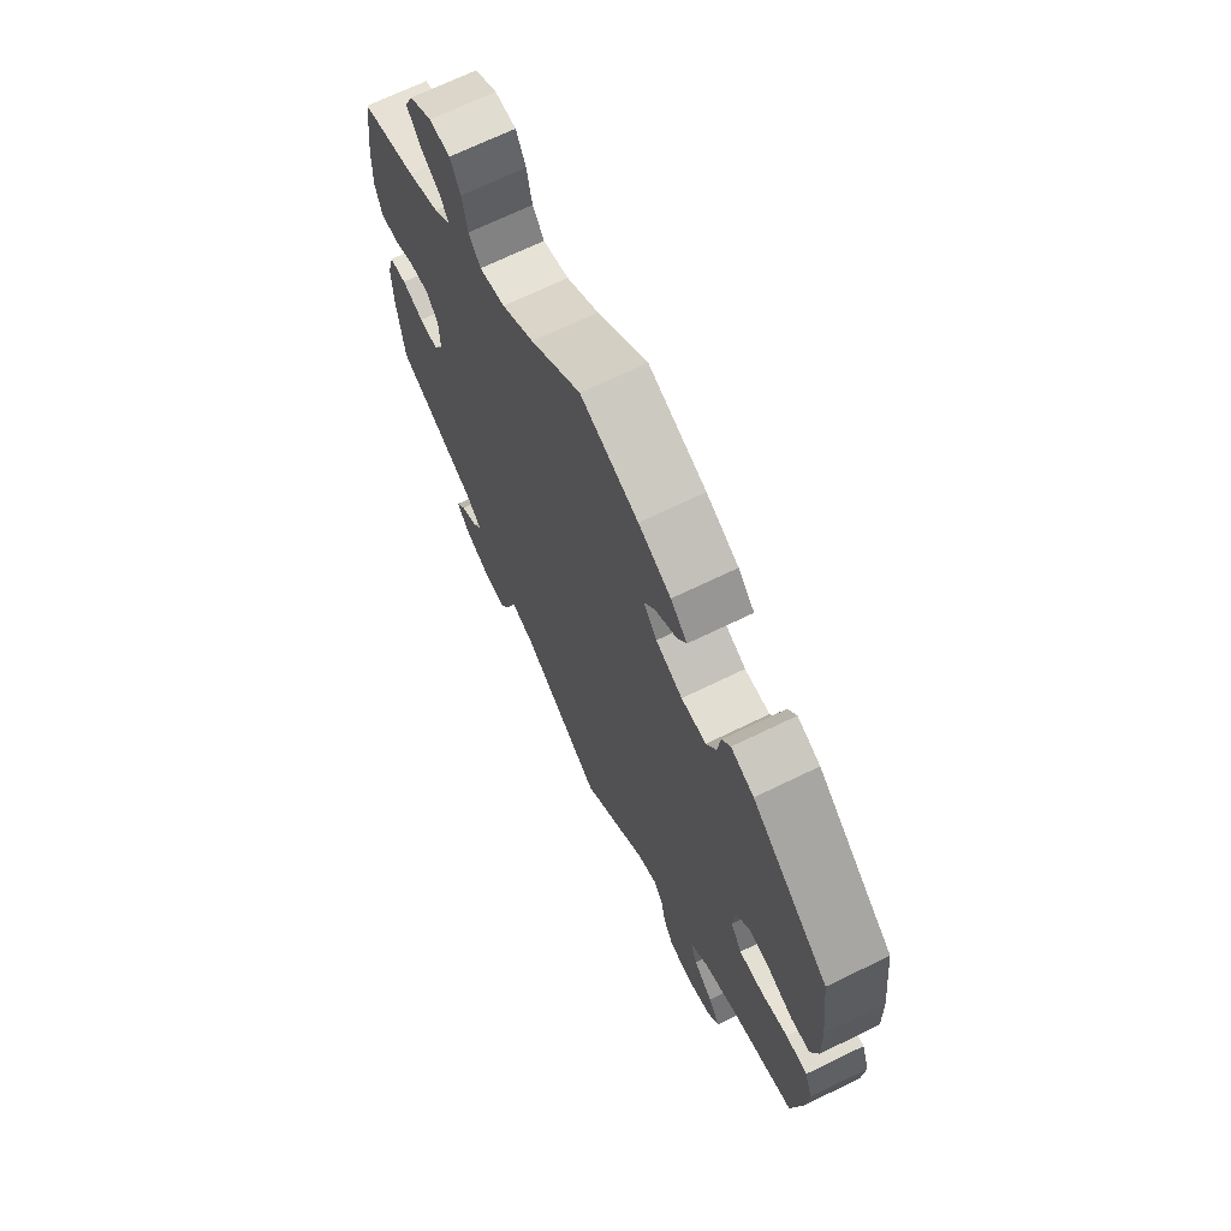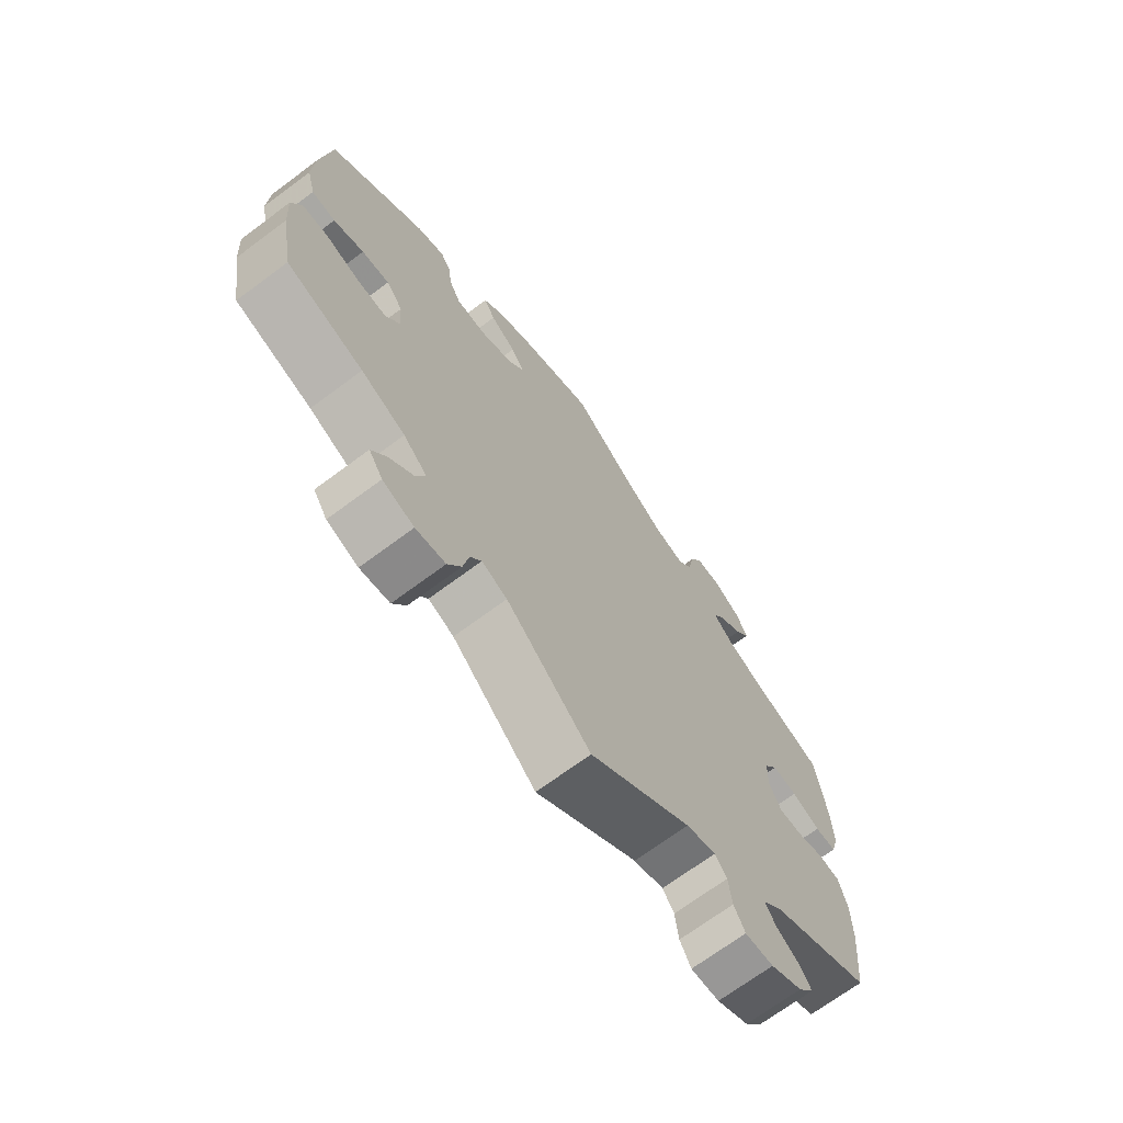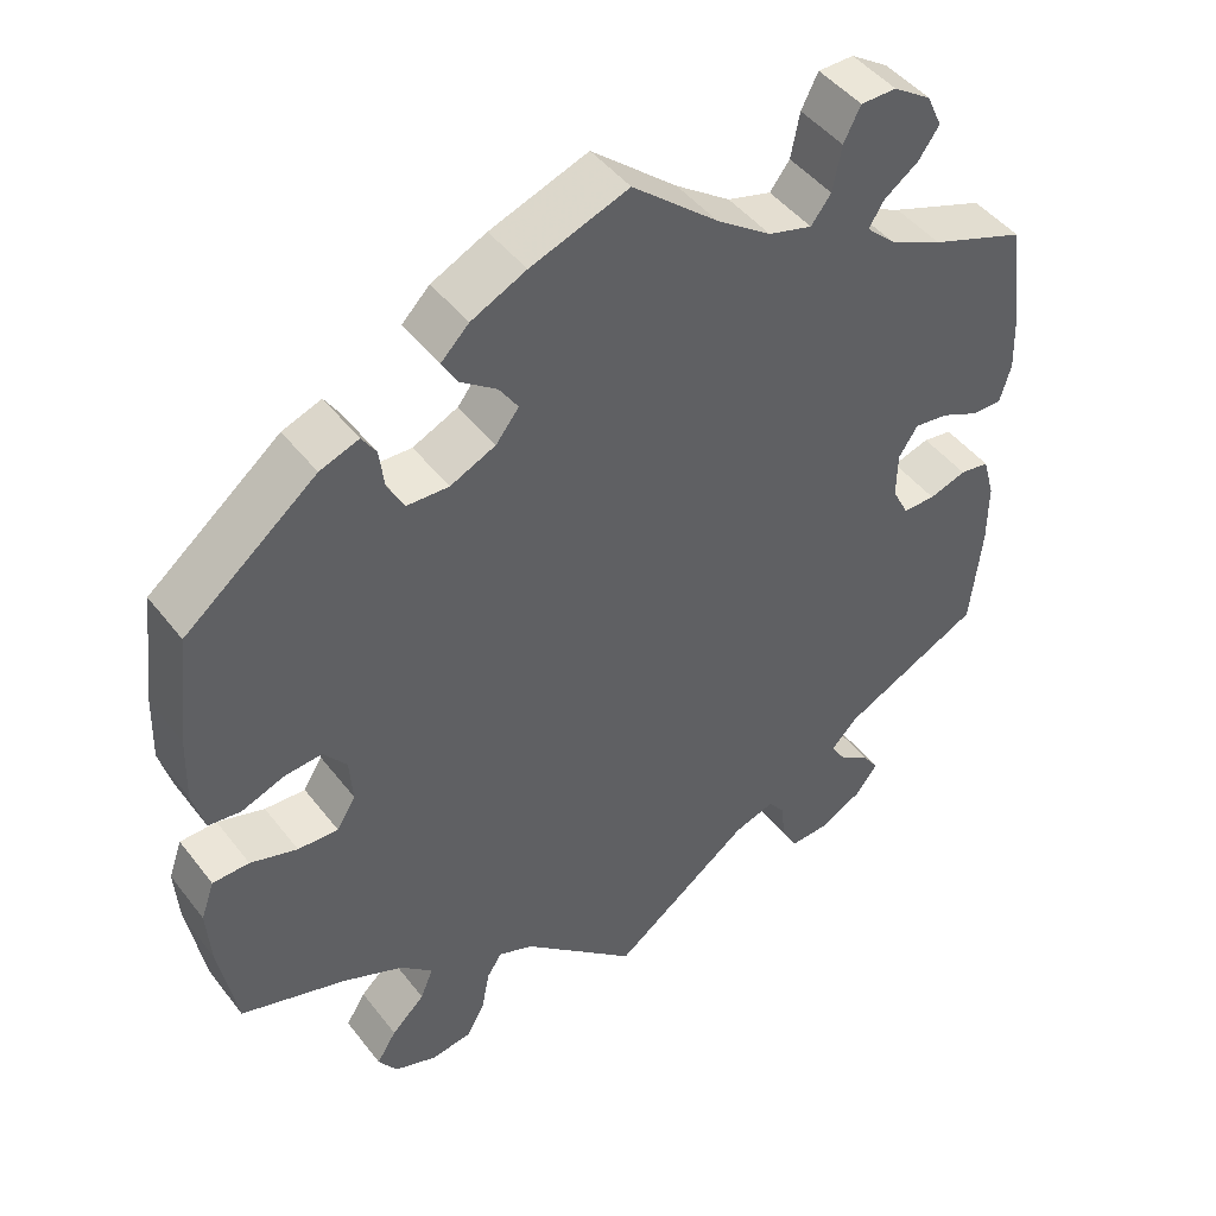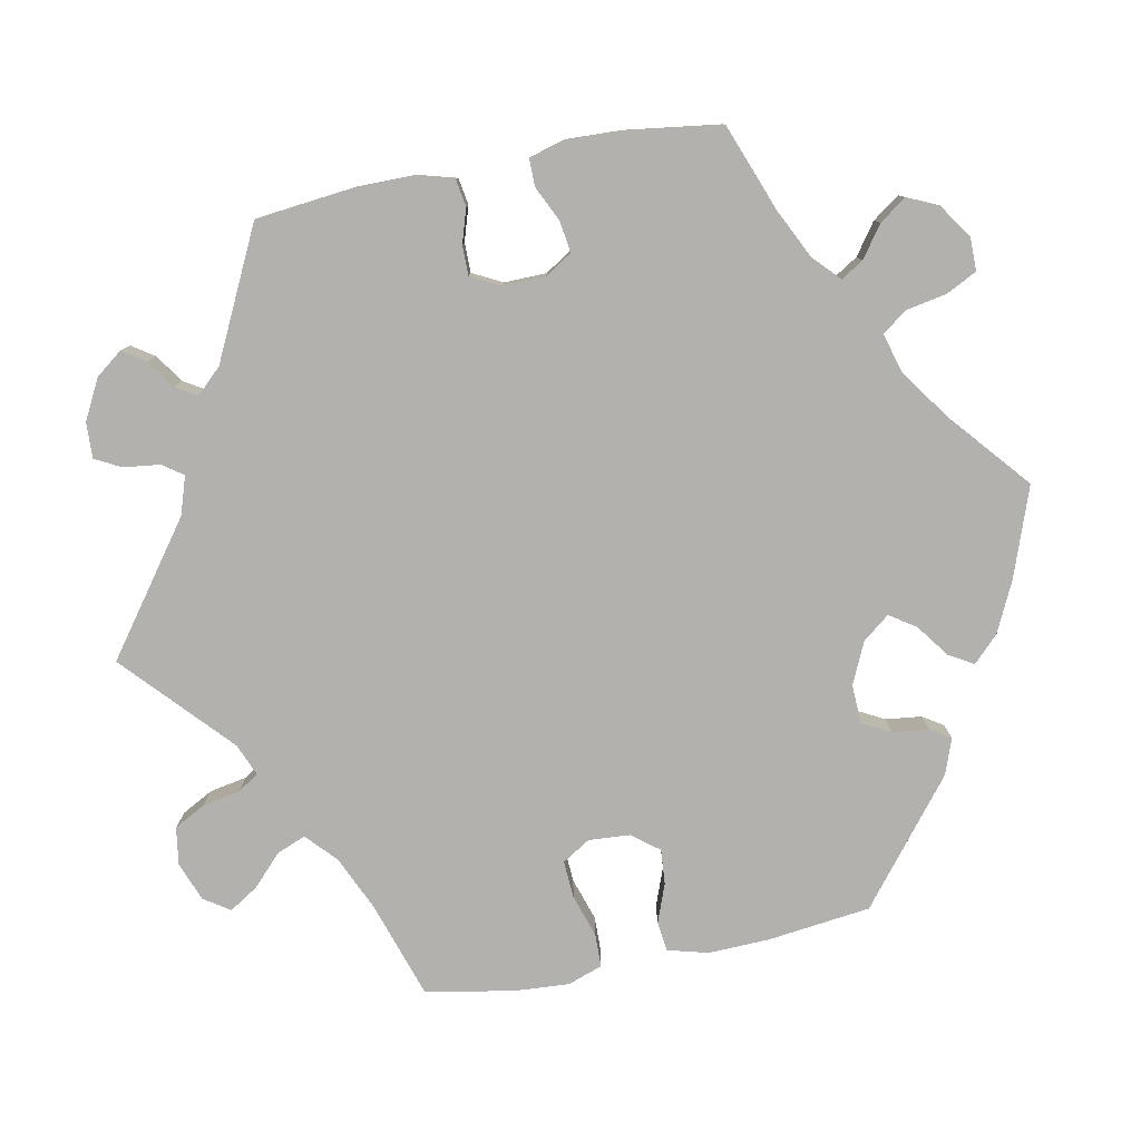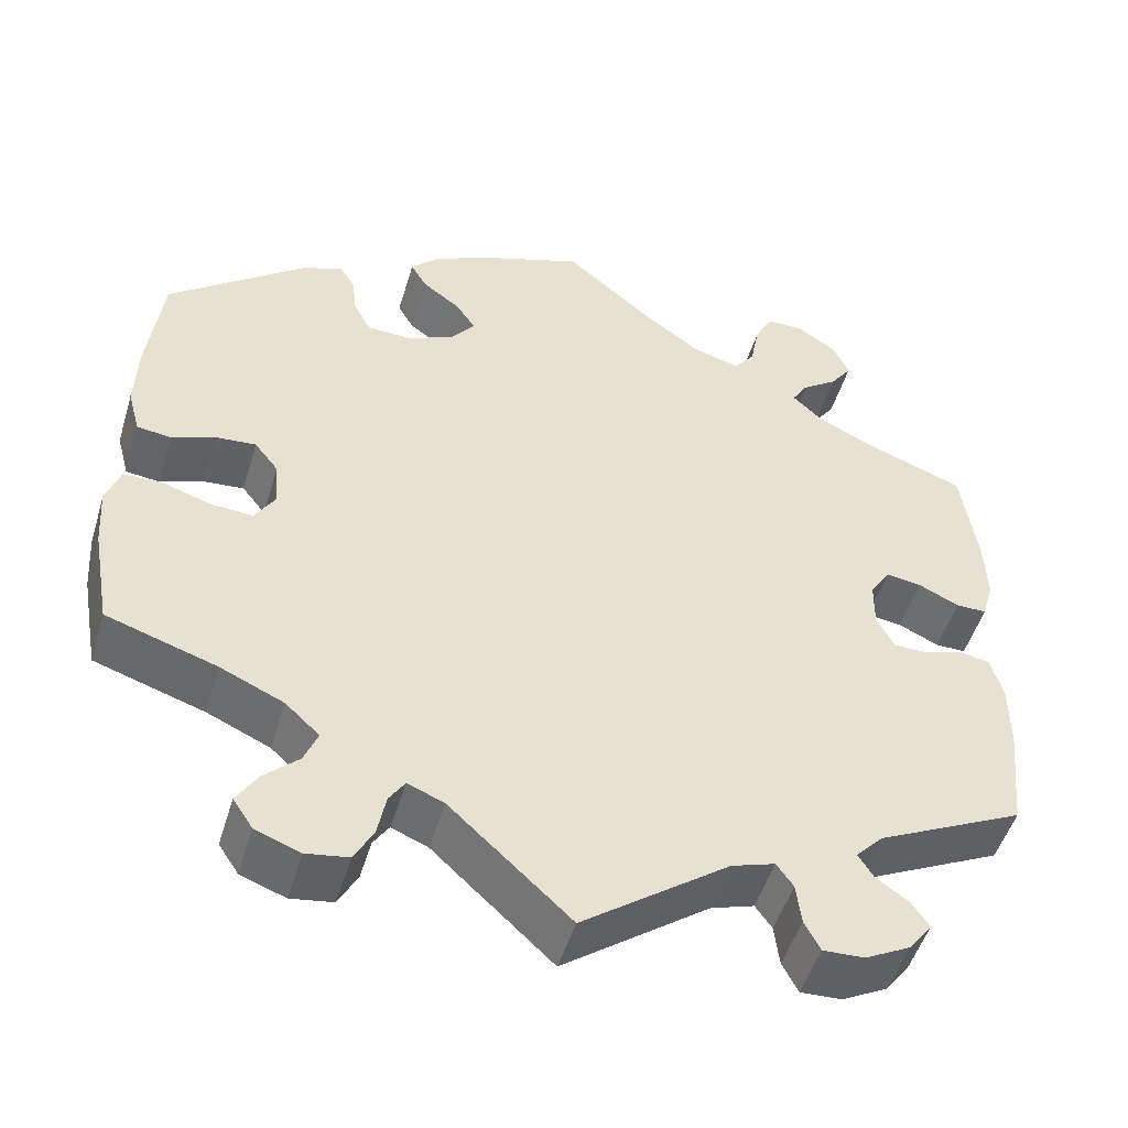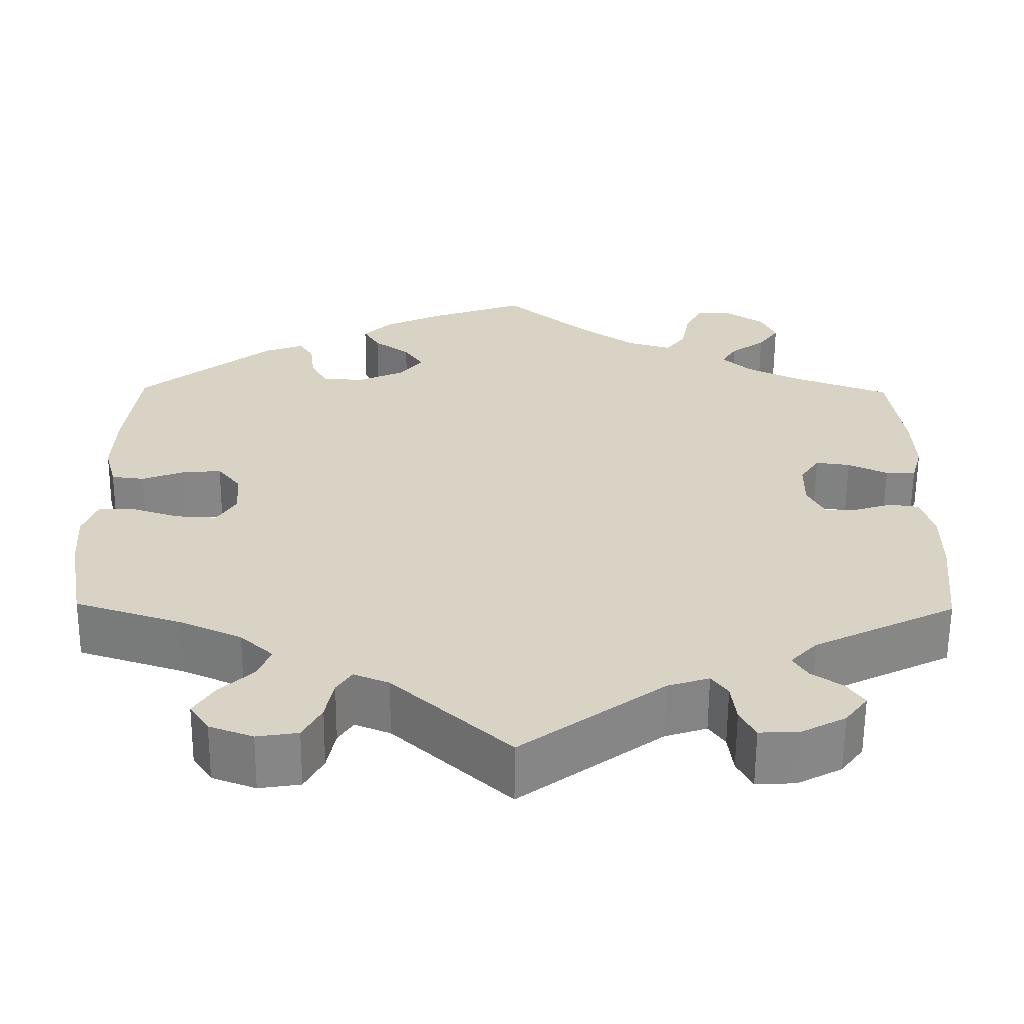
<metadata>
{"format":"obj","ext":"obj","renderer":"f3d","projection":"perspective","resolution":1024,"background":"white","views":[{"elev":69.6,"azim":64.1,"up":"+Z"},{"elev":-70.1,"azim":126.6,"up":"+Z"},{"elev":46.3,"azim":144.5,"up":"+Z"},{"elev":-79.2,"azim":-78.8,"up":"+Y"},{"elev":-50.2,"azim":163.3,"up":"+Z"},{"elev":-61.8,"azim":179.6,"up":"+Z"}]}
</metadata>
<code>
v -0.327 0.07 -0.432
v -0.313 0.07 0.422
v 0.162 0.07 0.441
v 0.554 0.07 0.169
v 0.167 0.07 0.368
v 0.224 0.07 0.342
v 0.547 0.07 -0.065
v -0.176 0.07 -0.49
v 0.138 0.07 0.405
v 0.241 0.07 -0.593
v 0.208 0.07 -0.498
v -0.257 0.07 0.496
v -0.452 0.07 -0.053
v -0.334 0.07 0.595
v -0.401 0.07 0.521
v 0.448 0.07 0.043
v 0.227 0.07 0.508
v 0.367 0.07 -0.047
v -0.551 0.07 -0.178
v 0.371 0.07 0.01
v 0.542 0.07 0.028
v -0.537 0.07 -0.31
v 0.501 0.07 -0.064
v -0.349 0.07 0.388
v 0.322 0.07 0.461
v -0.232 0.07 0.463
v -0.405 0.07 -0.519
v -0.345 0.07 -0.461
v -0.544 0.07 0.054
v -0.415 0.07 0.083
v -0.108 0.07 0.528
v -0.537 0.07 0.31
v -0.507 0.07 0.054
v -0.332 0.07 0.453
v 0.371 0.07 0.443
v -0.536 0.07 -0.044
v -0.551 0.07 -0.098
v -0.228 0.07 -0.473
v 0.145 0.07 -0.487
v -0.39 0.07 -0.012
v 0.207 0.07 0.474
v -0.417 0.07 0.355
v 0.557 0.07 0.084
v 0.501 0.07 0.023
v -0.375 0.07 0.484
v 0.328 0.07 -0.387
v -0.499 0.07 -0.038
v -0.248 0.07 -0.501
v 0.346 0.07 -0.581
v -0.36 0.07 -0.397
v -0.391 0.07 0.046
v 0.537 0.07 -0.31
v 0.123 0.07 0.576
v 0.391 0.07 -0.086
v -0.382 0.07 0.563
v -0.273 0.07 -0.587
v 0.292 0.07 -0.601
v 0.304 0.07 0.433
v -0.268 0.07 0.553
v 0.537 0.07 0.31
v -0.411 0.07 -0.053
v -0.458 0.07 0.077
v 0.277 0.07 0.344
v 0.37 0.07 -0.545
v 0.559 0.07 -0.187
v -0.289 0.07 0.595
v 0.303 0.07 -0.465
v 0.287 0.07 -0.425
v 0.564 0.07 -0.113
v 0.345 0.07 -0.505
v 0.4 0.07 0.047
v -0.377 0.07 -0.556
v -0.384 0.07 -0.488
v -0.322 0.07 -0.585
v 0.298 0.07 0.383
v 0.192 0.07 0.543
v 0 0.07 -0.62
v 0.404 0.07 -0.353
v 0.442 0.07 -0.083
v -0.558 0.07 0.103
v 0 0.07 0.62
v -0.177 0.07 0.479
v -0.555 0.07 0.18
v 0.218 0.07 -0.55
v -0.254 0.07 -0.551
v 0.189 0.07 -0.469
v -0.327 -0 -0.432
v -0.313 -0 0.422
v 0.162 -0 0.441
v 0.554 -0 0.169
v 0.167 -0 0.368
v 0.224 -0 0.342
v 0.547 -0 -0.065
v -0.176 -0 -0.49
v 0.138 -0 0.405
v 0.241 -0 -0.593
v 0.208 -0 -0.498
v -0.257 -0 0.496
v -0.452 -0 -0.053
v -0.334 -0 0.595
v -0.401 -0 0.521
v 0.448 -0 0.043
v 0.227 -0 0.508
v 0.367 -0 -0.047
v -0.551 -0 -0.178
v 0.371 -0 0.01
v 0.542 -0 0.028
v -0.537 -0 -0.31
v 0.501 -0 -0.064
v -0.349 -0 0.388
v 0.322 -0 0.461
v -0.232 -0 0.463
v -0.405 -0 -0.519
v -0.345 -0 -0.461
v -0.544 -0 0.054
v -0.415 -0 0.083
v -0.108 -0 0.528
v -0.537 -0 0.31
v -0.507 -0 0.054
v -0.332 -0 0.453
v 0.371 -0 0.443
v -0.536 -0 -0.044
v -0.551 -0 -0.098
v -0.228 -0 -0.473
v 0.145 -0 -0.487
v -0.39 -0 -0.012
v 0.207 -0 0.474
v -0.417 -0 0.355
v 0.557 -0 0.084
v 0.501 -0 0.023
v -0.375 -0 0.484
v 0.328 -0 -0.387
v -0.499 -0 -0.038
v -0.248 -0 -0.501
v 0.346 -0 -0.581
v -0.36 -0 -0.397
v -0.391 -0 0.046
v 0.537 -0 -0.31
v 0.123 -0 0.576
v 0.391 -0 -0.086
v -0.382 -0 0.563
v -0.273 -0 -0.587
v 0.292 -0 -0.601
v 0.304 -0 0.433
v -0.268 -0 0.553
v 0.537 -0 0.31
v -0.411 -0 -0.053
v -0.458 -0 0.077
v 0.277 -0 0.344
v 0.37 -0 -0.545
v 0.559 -0 -0.187
v -0.289 -0 0.595
v 0.303 -0 -0.465
v 0.287 -0 -0.425
v 0.564 -0 -0.113
v 0.345 -0 -0.505
v 0.4 -0 0.047
v -0.377 -0 -0.556
v -0.384 -0 -0.488
v -0.322 -0 -0.585
v 0.298 -0 0.383
v 0.192 -0 0.543
v 0 -0 -0.62
v 0.404 -0 -0.353
v 0.442 -0 -0.083
v -0.558 -0 0.103
v 0 -0 0.62
v -0.177 -0 0.479
v -0.555 -0 0.18
v 0.218 -0 -0.55
v -0.254 -0 -0.551
v 0.189 -0 -0.469
f 39 77 8
f 86 39 8 38
f 57 10 84 11
f 57 11 86
f 49 57 86
f 67 70 64 49
f 68 67 49 86
f 46 68 86 38
f 69 65 52 78
f 69 78 46 38
f 79 23 7 69
f 54 79 69 38
f 43 21 44 16
f 43 16 71
f 4 43 71
f 60 4 71
f 35 60 71 20
f 75 58 25 35
f 63 75 35 20
f 76 17 41 3
f 76 3 9
f 31 81 53 76
f 82 31 76 9
f 26 82 9 5
f 14 66 59 12
f 14 12 26
f 55 14 26
f 34 45 15 55
f 2 34 55 26
f 24 2 26 5
f 80 83 32 42
f 62 33 29 80
f 30 62 80 42
f 51 30 42 24
f 37 36 47 13
f 37 13 61
f 50 22 19 37
f 1 50 37 61
f 72 27 73 28
f 72 28 1
f 74 72 1
f 48 85 56 74
f 38 48 74 1
f 18 54 38 1
f 6 63 20 18
f 40 51 24 5
f 40 5 6 18
f 1 61 40 18
f 94 163 125
f 124 94 125 172
f 97 170 96 143
f 172 97 143
f 172 143 135
f 135 150 156 153
f 172 135 153 154
f 124 172 154 132
f 164 138 151 155
f 124 132 164 155
f 155 93 109 165
f 124 155 165 140
f 102 130 107 129
f 157 102 129
f 157 129 90
f 157 90 146
f 106 157 146 121
f 121 111 144 161
f 106 121 161 149
f 89 127 103 162
f 95 89 162
f 162 139 167 117
f 95 162 117 168
f 91 95 168 112
f 98 145 152 100
f 112 98 100
f 112 100 141
f 141 101 131 120
f 112 141 120 88
f 91 112 88 110
f 128 118 169 166
f 166 115 119 148
f 128 166 148 116
f 110 128 116 137
f 99 133 122 123
f 147 99 123
f 123 105 108 136
f 147 123 136 87
f 114 159 113 158
f 87 114 158
f 87 158 160
f 160 142 171 134
f 87 160 134 124
f 87 124 140 104
f 104 106 149 92
f 91 110 137 126
f 104 92 91 126
f 104 126 147 87
f 8 94 124 38
f 38 124 134 48
f 48 134 171 85
f 85 171 142 56
f 56 142 160 74
f 74 160 158 72
f 72 158 113 27
f 27 113 159 73
f 73 159 114 28
f 28 114 87 1
f 1 87 136 50
f 50 136 108 22
f 22 108 105 19
f 19 105 123 37
f 37 123 122 36
f 36 122 133 47
f 47 133 99 13
f 13 99 147 61
f 61 147 126 40
f 40 126 137 51
f 51 137 116 30
f 30 116 148 62
f 62 148 119 33
f 33 119 115 29
f 29 115 166 80
f 80 166 169 83
f 83 169 118 32
f 32 118 128 42
f 42 128 110 24
f 24 110 88 2
f 2 88 120 34
f 34 120 131 45
f 45 131 101 15
f 15 101 141 55
f 55 141 100 14
f 14 100 152 66
f 66 152 145 59
f 59 145 98 12
f 12 98 112 26
f 26 112 168 82
f 82 168 117 31
f 31 117 167 81
f 81 167 139 53
f 53 139 162 76
f 76 162 103 17
f 17 103 127 41
f 41 127 89 3
f 3 89 95 9
f 9 95 91 5
f 5 91 92 6
f 6 92 149 63
f 63 149 161 75
f 75 161 144 58
f 58 144 111 25
f 25 111 121 35
f 35 121 146 60
f 60 146 90 4
f 4 90 129 43
f 43 129 107 21
f 21 107 130 44
f 44 130 102 16
f 16 102 157 71
f 71 157 106 20
f 20 106 104 18
f 18 104 140 54
f 54 140 165 79
f 79 165 109 23
f 23 109 93 7
f 7 93 155 69
f 69 155 151 65
f 65 151 138 52
f 52 138 164 78
f 78 164 132 46
f 46 132 154 68
f 68 154 153 67
f 67 153 156 70
f 70 156 150 64
f 64 150 135 49
f 49 135 143 57
f 57 143 96 10
f 10 96 170 84
f 84 170 97 11
f 11 97 172 86
f 86 172 125 39
f 39 125 163 77
f 77 163 94 8

</code>
